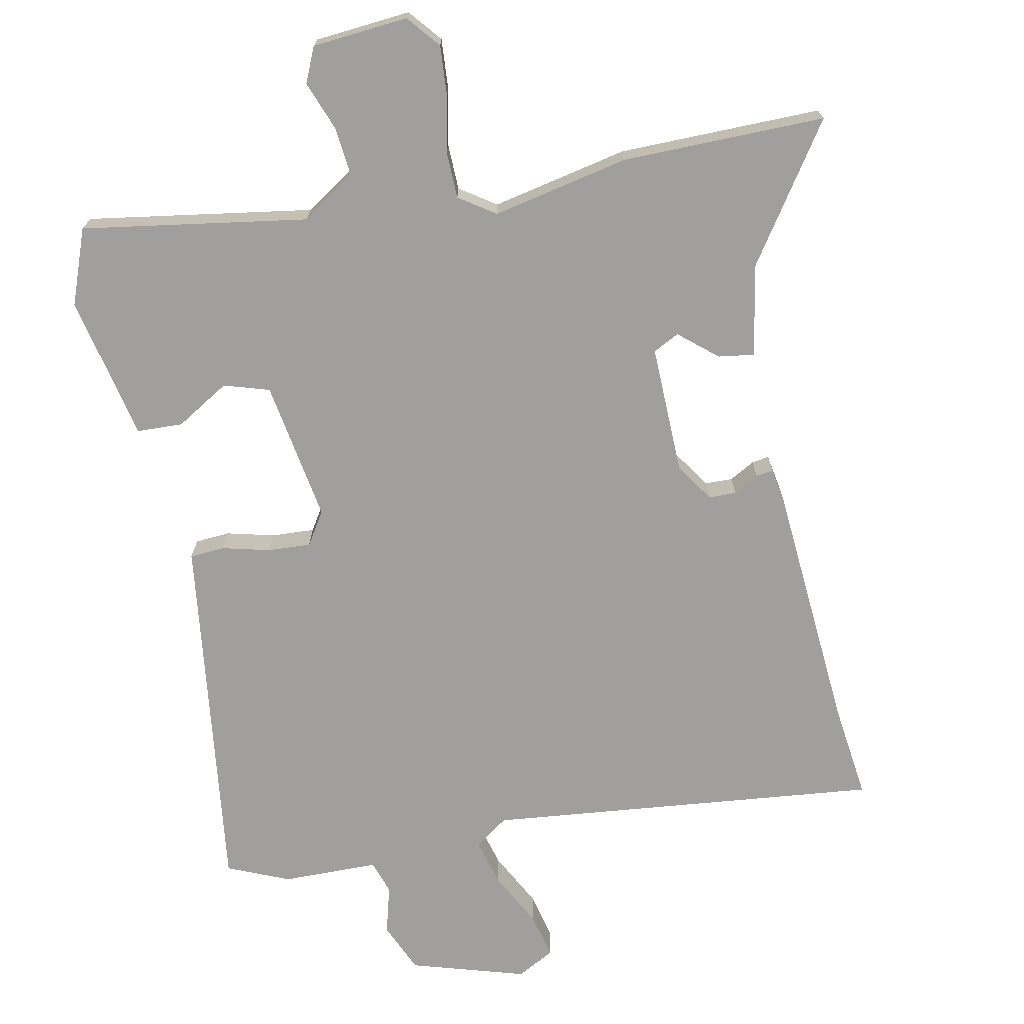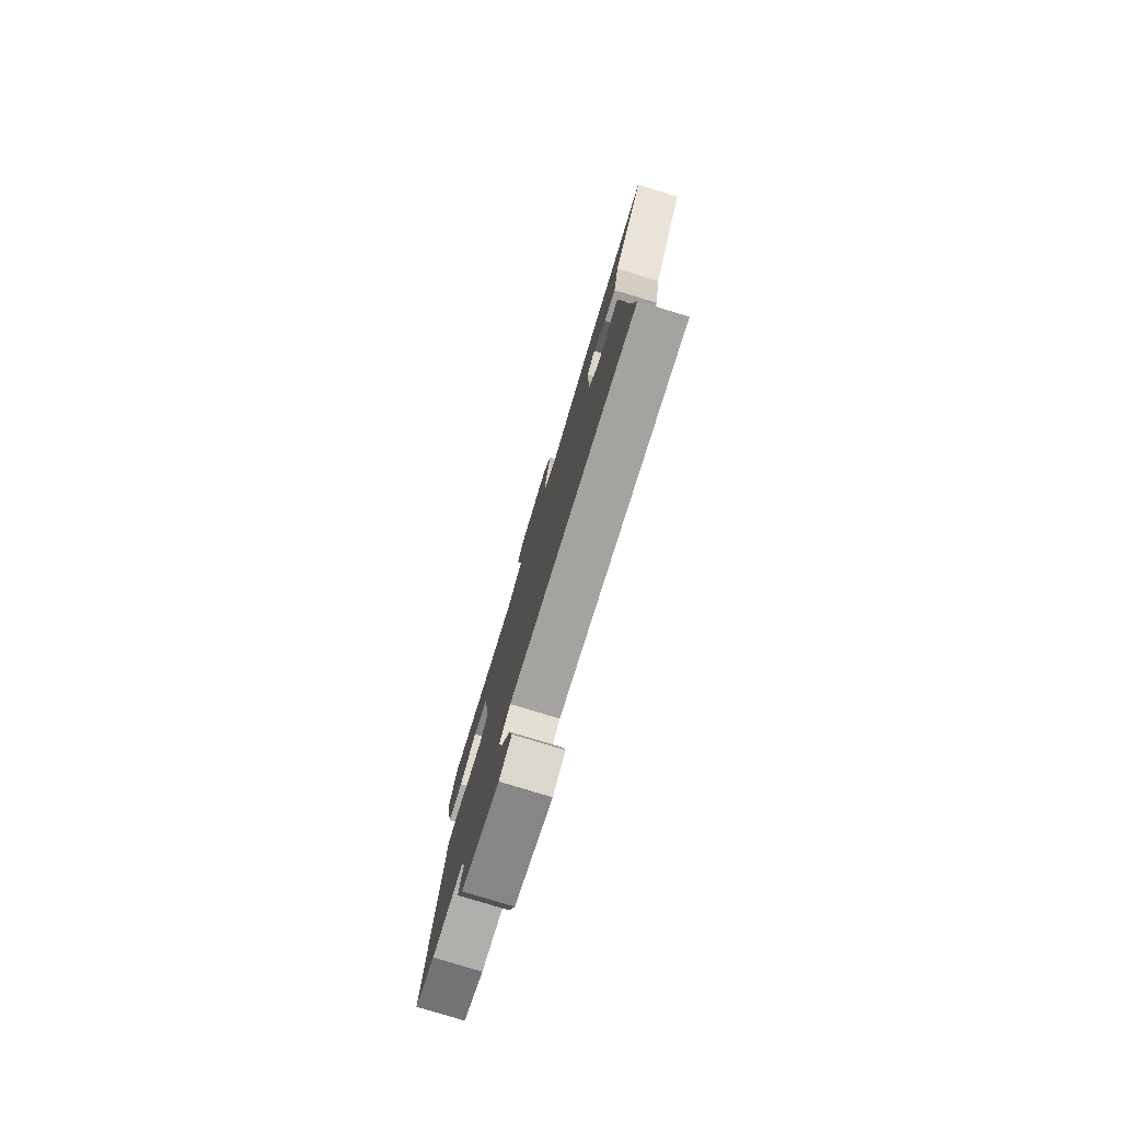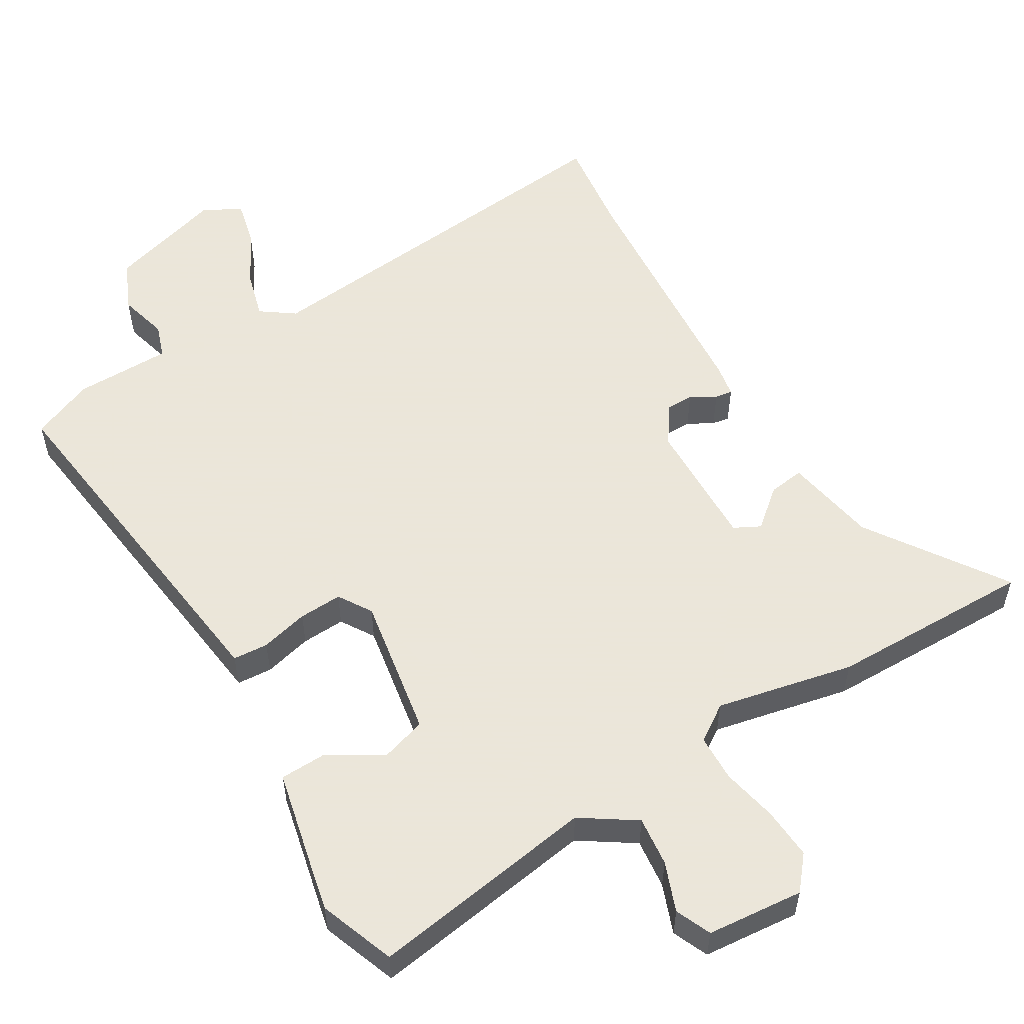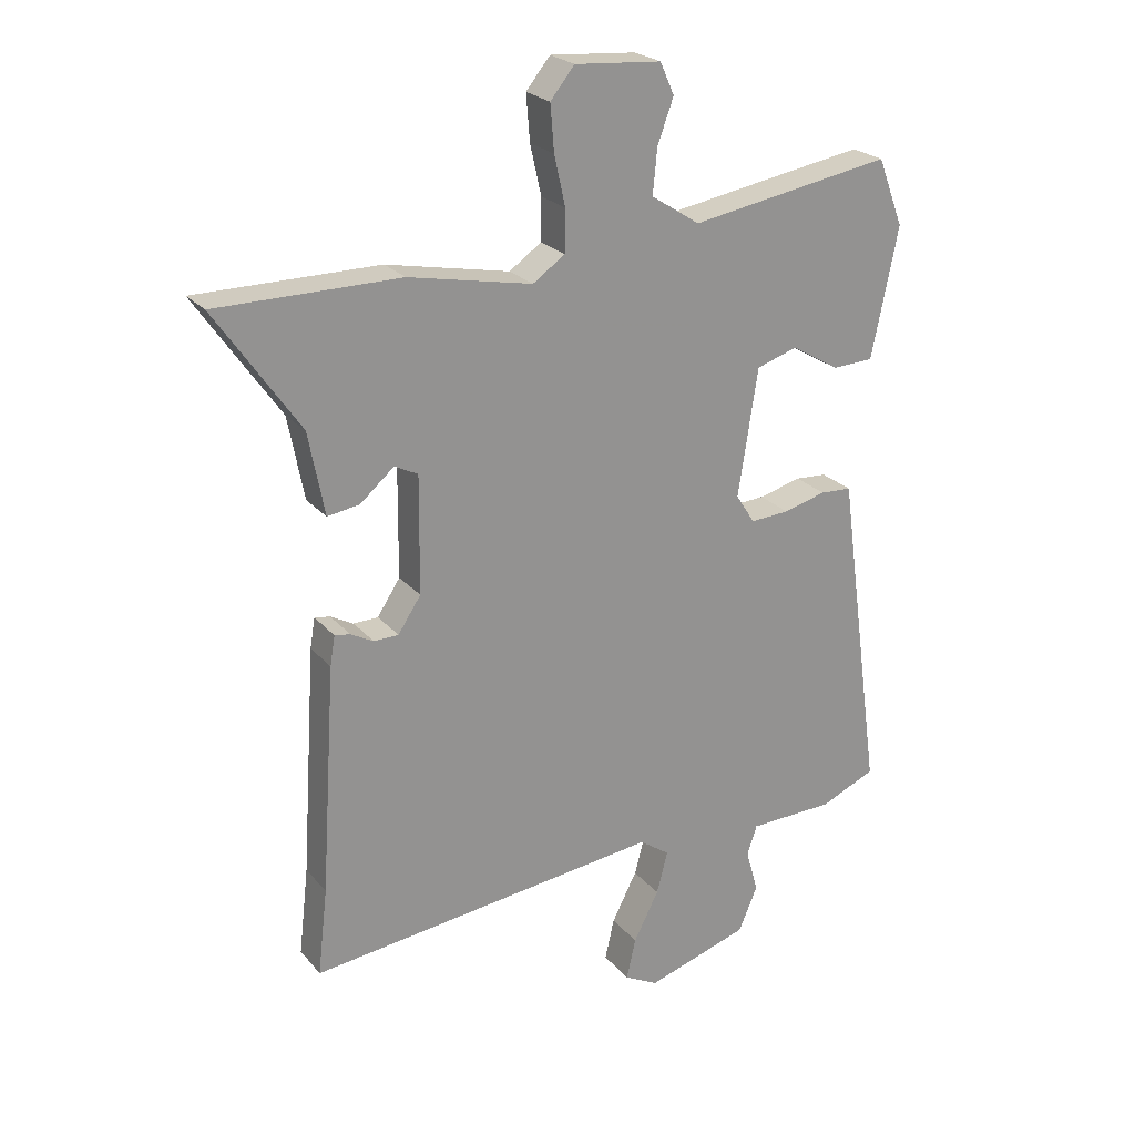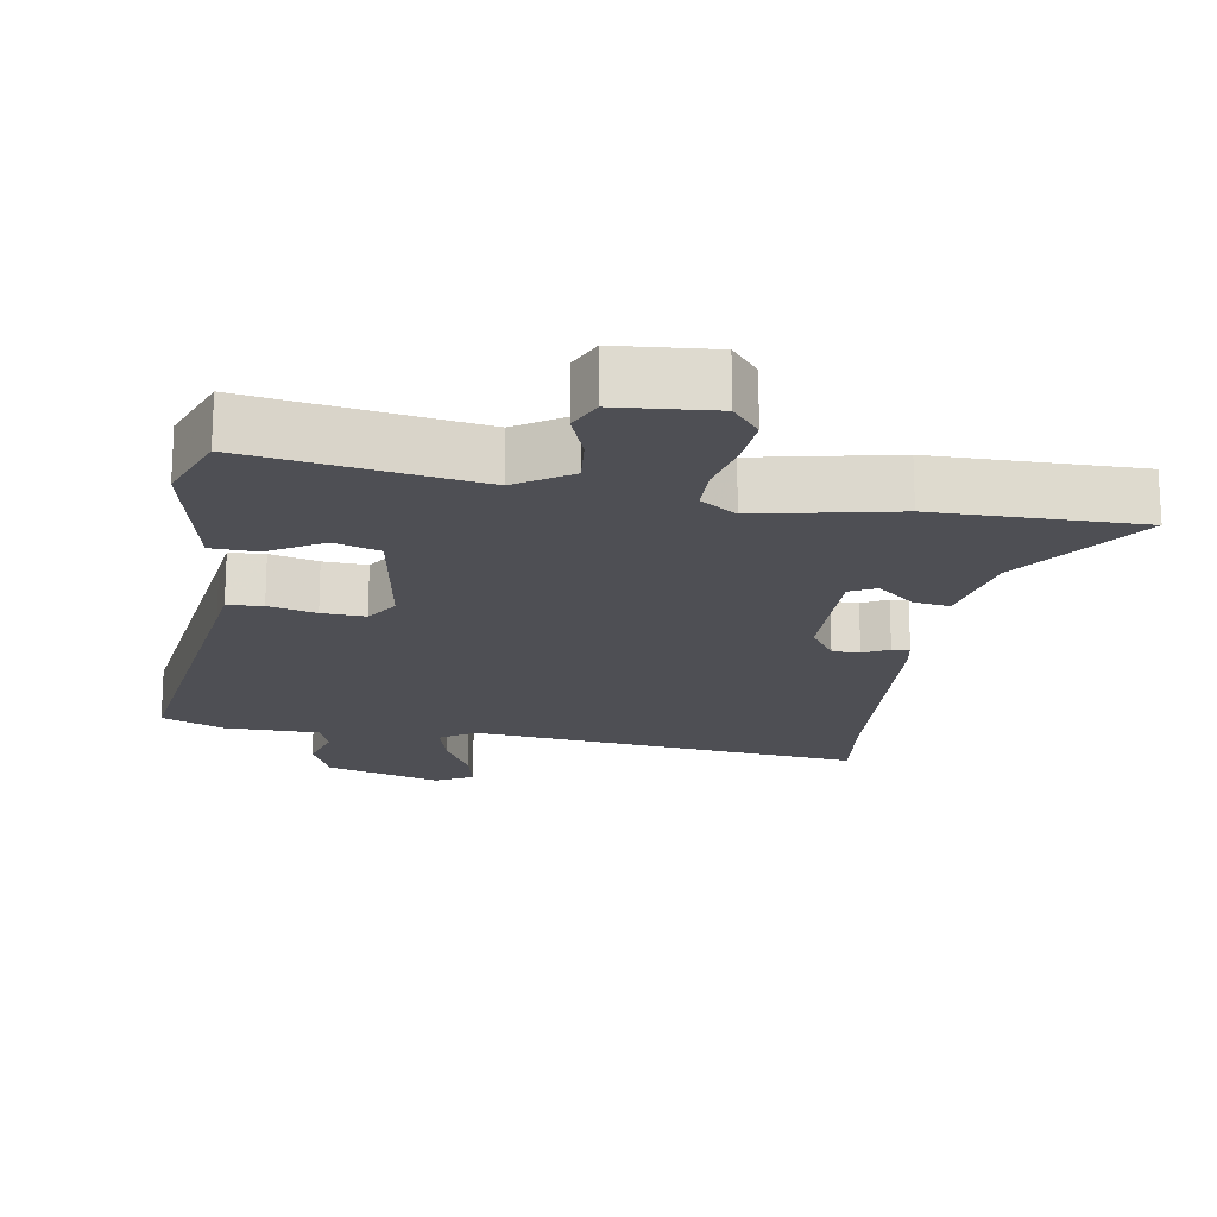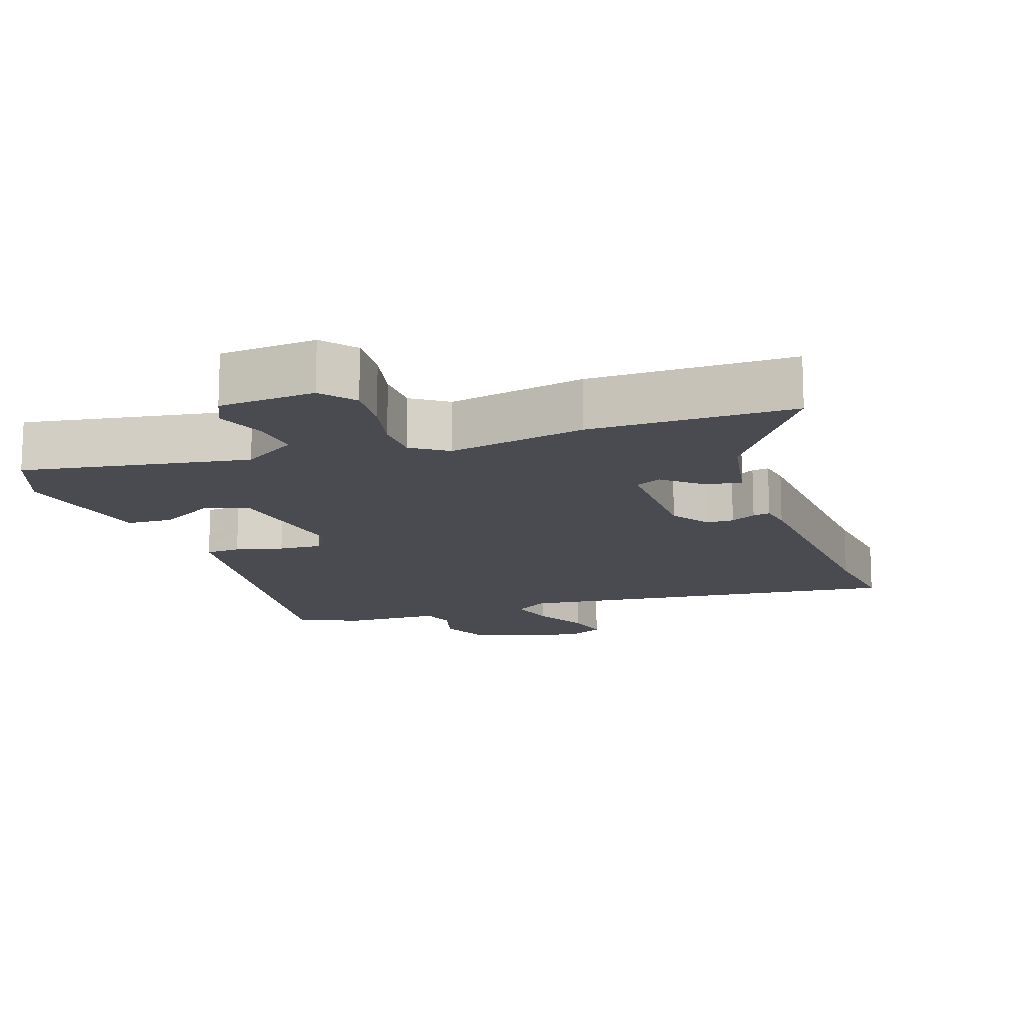
<metadata>
{"format":"obj","ext":"obj","renderer":"f3d","projection":"perspective","resolution":1024,"background":"white","views":[{"elev":-71.4,"azim":11.9,"up":"+Y"},{"elev":-79.3,"azim":73.1,"up":"+Z"},{"elev":55.0,"azim":-30.2,"up":"+Y"},{"elev":23.7,"azim":150.3,"up":"+Z"},{"elev":-18.3,"azim":-9.0,"up":"+Y"},{"elev":-14.4,"azim":19.1,"up":"+Y"}]}
</metadata>
<code>
v 0.492 0.07 -0.433
v 0.508 0.07 -0.574
v -0.065 0.07 -0.509
v -0.114 0.07 -0.543
v -0.096 0.07 -0.612
v -0.055 0.07 -0.692
v -0.04 0.07 -0.759
v -0.095 0.07 -0.788
v -0.262 0.07 -0.736
v -0.293 0.07 -0.663
v -0.273 0.07 -0.592
v -0.289 0.07 -0.543
v -0.429 0.07 -0.54
v -0.519 0.07 -0.501
v -0.453 0.07 -0.027
v -0.445 0.07 0.032
v -0.394 0.07 0.035
v -0.325 0.07 0.017
v -0.262 0.07 0.013
v -0.231 0.07 0.061
v -0.263 0.07 0.267
v -0.329 0.07 0.288
v -0.407 0.07 0.242
v -0.474 0.07 0.245
v -0.509 0.07 0.415
v -0.517 0.07 0.456
v -0.475 0.07 0.565
v -0.147 0.07 0.51
v -0.068 0.07 0.561
v -0.075 0.07 0.633
v -0.101 0.07 0.704
v -0.078 0.07 0.755
v 0.062 0.07 0.766
v 0.101 0.07 0.718
v 0.095 0.07 0.644
v 0.077 0.07 0.564
v 0.078 0.07 0.496
v 0.13 0.07 0.46
v 0.33 0.07 0.5
v 0.626 0.07 0.5
v 0.49 0.07 0.304
v 0.464 0.07 0.17
v 0.412 0.07 0.178
v 0.357 0.07 0.225
v 0.319 0.07 0.206
v 0.321 0.07 0.017
v 0.358 0.07 -0.039
v 0.398 0.07 -0.04
v 0.435 0.07 -0.02
v 0.46 0.07 -0.016
v 0.468 0.07 -0.064
v 0.492 0 -0.433
v 0.508 0 -0.574
v -0.065 0 -0.509
v -0.114 0 -0.543
v -0.096 0 -0.612
v -0.055 0 -0.692
v -0.04 0 -0.759
v -0.095 0 -0.788
v -0.262 0 -0.736
v -0.293 0 -0.663
v -0.273 0 -0.592
v -0.289 0 -0.543
v -0.429 0 -0.54
v -0.519 0 -0.501
v -0.453 0 -0.027
v -0.445 0 0.032
v -0.394 0 0.035
v -0.325 0 0.017
v -0.262 0 0.013
v -0.231 0 0.061
v -0.263 0 0.267
v -0.329 0 0.288
v -0.407 0 0.242
v -0.474 0 0.245
v -0.509 0 0.415
v -0.517 0 0.456
v -0.475 0 0.565
v -0.147 0 0.51
v -0.068 0 0.561
v -0.075 0 0.633
v -0.101 0 0.704
v -0.078 0 0.755
v 0.062 0 0.766
v 0.101 0 0.718
v 0.095 0 0.644
v 0.077 0 0.564
v 0.078 0 0.496
v 0.13 0 0.46
v 0.33 0 0.5
v 0.626 0 0.5
v 0.49 0 0.304
v 0.464 0 0.17
v 0.412 0 0.178
v 0.357 0 0.225
v 0.319 0 0.206
v 0.321 0 0.017
v 0.358 0 -0.039
v 0.398 0 -0.04
v 0.435 0 -0.02
v 0.46 0 -0.016
v 0.468 0 -0.064
f 50 51 1
f 49 50 1
f 48 49 1
f 1 2 3
f 48 1 3
f 47 48 3
f 46 47 3 4
f 45 46 4
f 41 42 43 44
f 41 44 45
f 40 41 45
f 39 40 45
f 38 39 45
f 37 38 45 4
f 34 35 36
f 33 34 36
f 32 33 36
f 31 32 36
f 30 31 36
f 29 30 36 37
f 28 29 37 4
f 26 27 28
f 25 26 28
f 24 25 28
f 23 24 28
f 22 23 28
f 21 22 28
f 20 21 28 4
f 15 16 17 18
f 15 18 19
f 14 15 19
f 13 14 19
f 12 13 19
f 19 20 4
f 12 19 4
f 11 12 4
f 9 10 11
f 8 9 11
f 7 8 11
f 6 7 11
f 5 6 11
f 4 5 11
f 52 102 101
f 52 101 100
f 52 100 99
f 54 53 52
f 54 52 99
f 54 99 98
f 55 54 98 97
f 55 97 96
f 95 94 93 92
f 96 95 92
f 96 92 91
f 96 91 90
f 96 90 89
f 55 96 89 88
f 87 86 85
f 87 85 84
f 87 84 83
f 87 83 82
f 87 82 81
f 88 87 81 80
f 55 88 80 79
f 79 78 77
f 79 77 76
f 79 76 75
f 79 75 74
f 79 74 73
f 79 73 72
f 55 79 72 71
f 69 68 67 66
f 70 69 66
f 70 66 65
f 70 65 64
f 70 64 63
f 55 71 70
f 55 70 63
f 55 63 62
f 62 61 60
f 62 60 59
f 62 59 58
f 62 58 57
f 62 57 56
f 62 56 55
f 1 52 53 2
f 2 53 54 3
f 3 54 55 4
f 4 55 56 5
f 5 56 57 6
f 6 57 58 7
f 7 58 59 8
f 8 59 60 9
f 9 60 61 10
f 10 61 62 11
f 11 62 63 12
f 12 63 64 13
f 13 64 65 14
f 14 65 66 15
f 15 66 67 16
f 16 67 68 17
f 17 68 69 18
f 18 69 70 19
f 19 70 71 20
f 20 71 72 21
f 21 72 73 22
f 22 73 74 23
f 23 74 75 24
f 24 75 76 25
f 25 76 77 26
f 26 77 78 27
f 27 78 79 28
f 28 79 80 29
f 29 80 81 30
f 30 81 82 31
f 31 82 83 32
f 32 83 84 33
f 33 84 85 34
f 34 85 86 35
f 35 86 87 36
f 36 87 88 37
f 37 88 89 38
f 38 89 90 39
f 39 90 91 40
f 40 91 92 41
f 41 92 93 42
f 42 93 94 43
f 43 94 95 44
f 44 95 96 45
f 45 96 97 46
f 46 97 98 47
f 47 98 99 48
f 48 99 100 49
f 49 100 101 50
f 50 101 102 51
f 51 102 52 1

</code>
